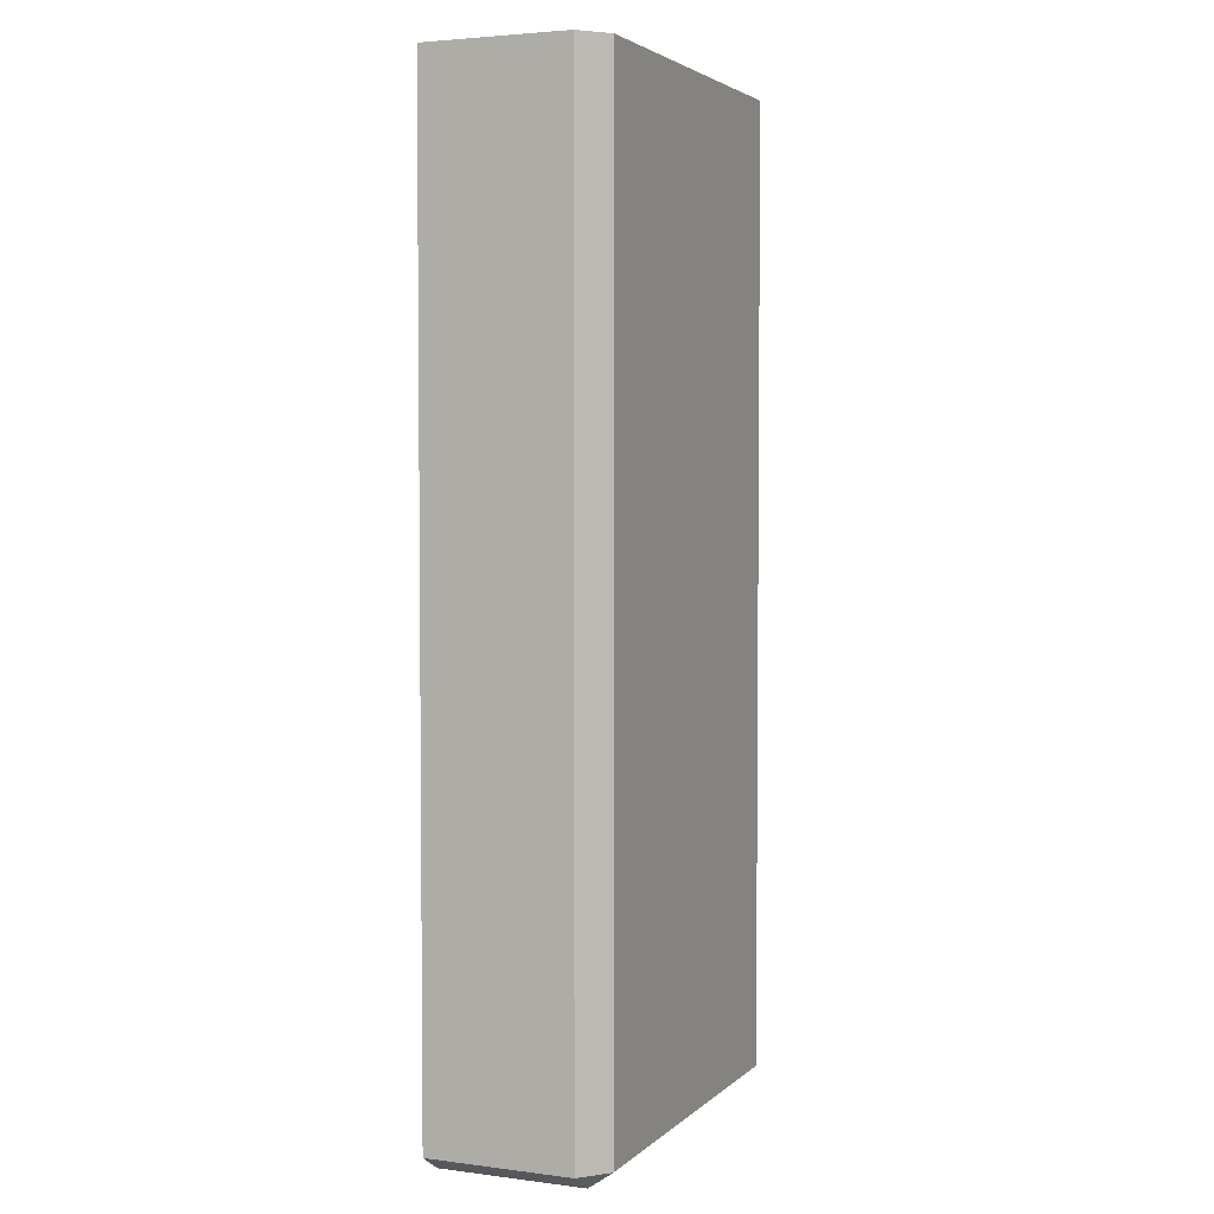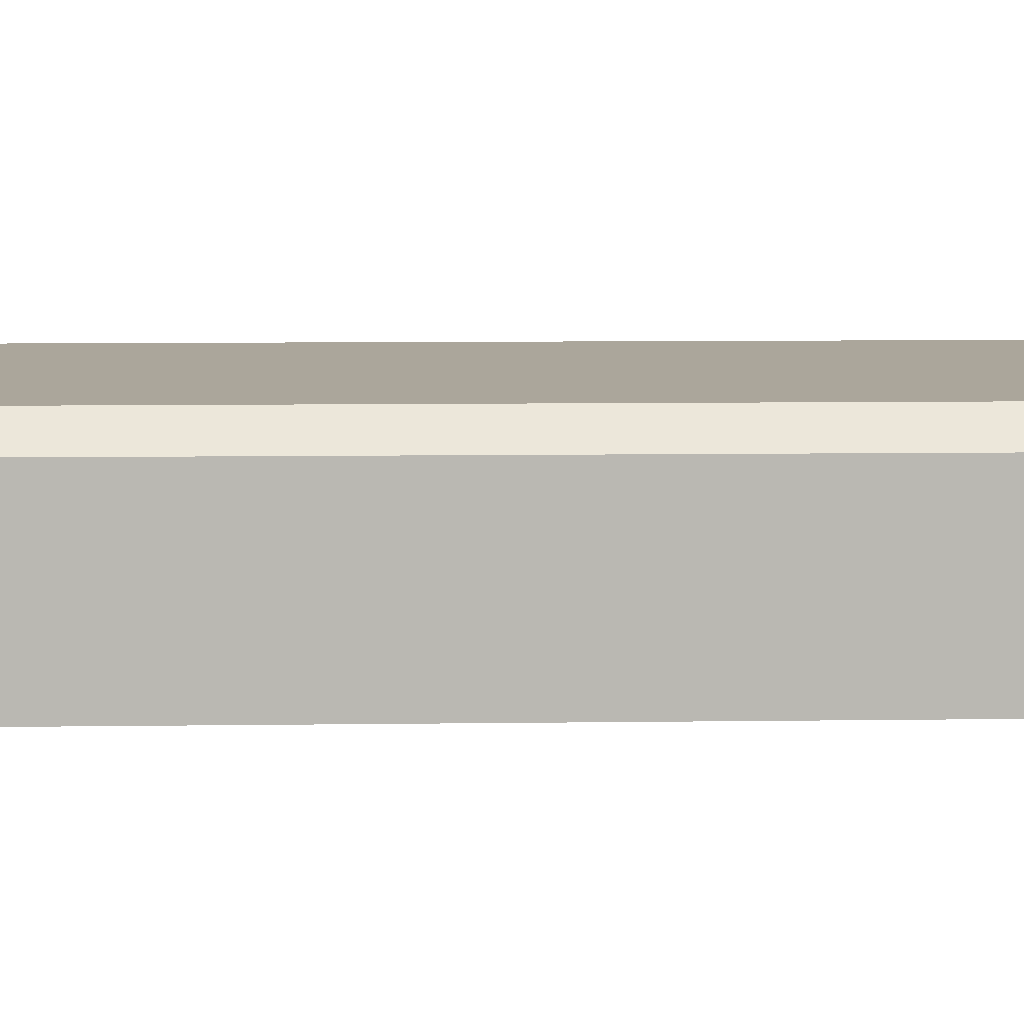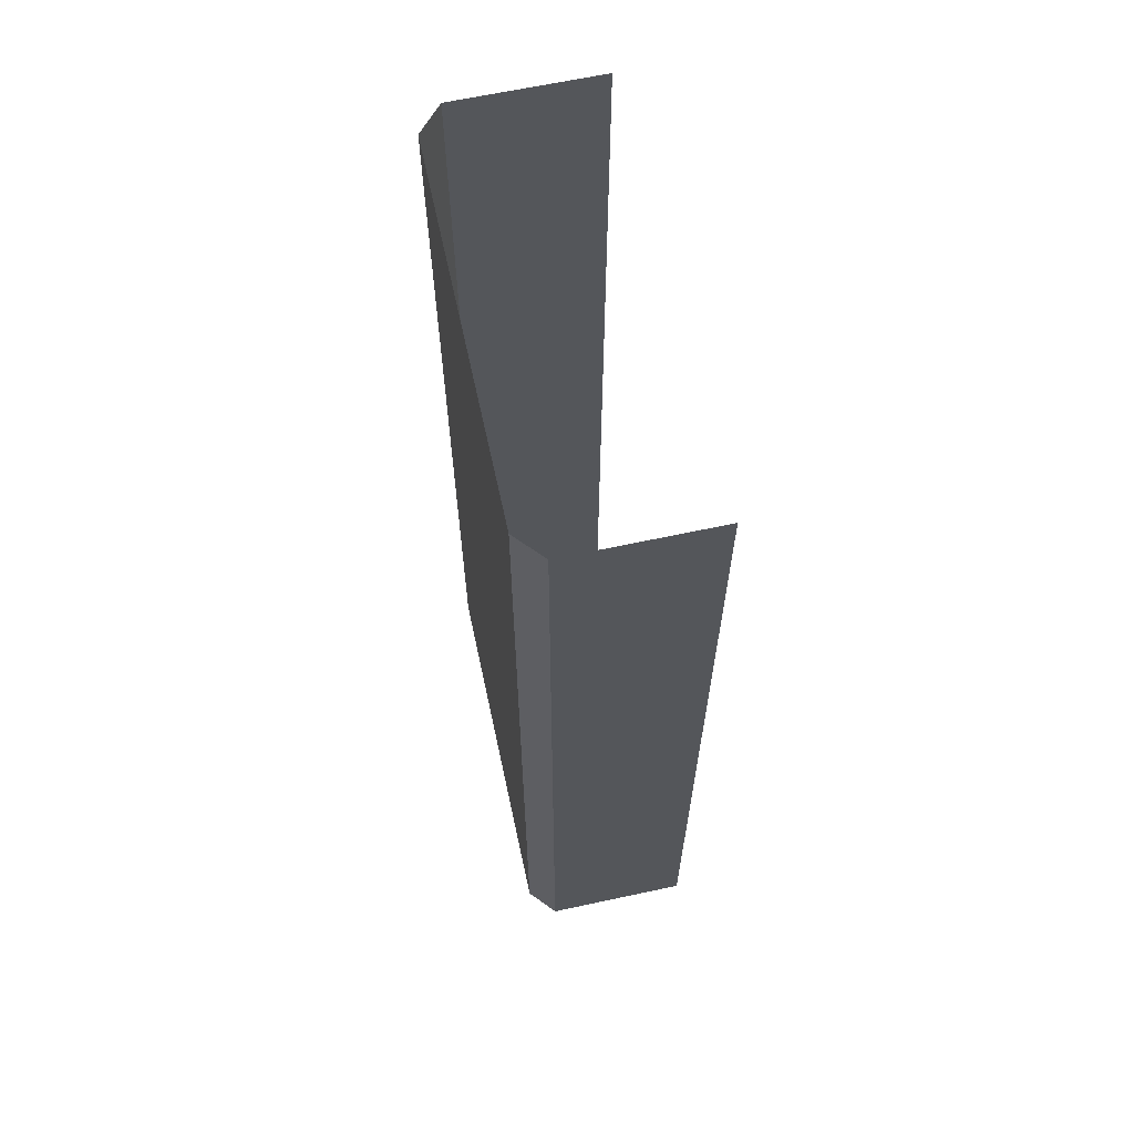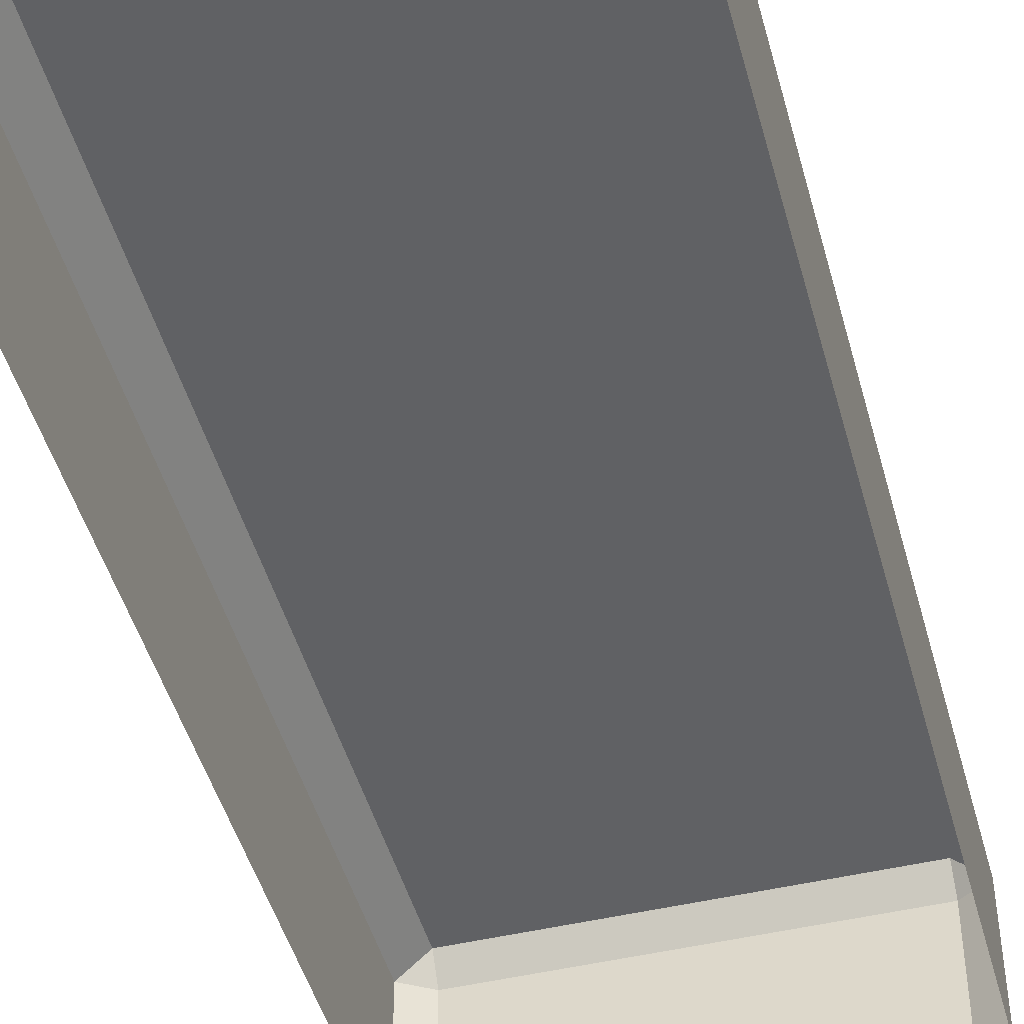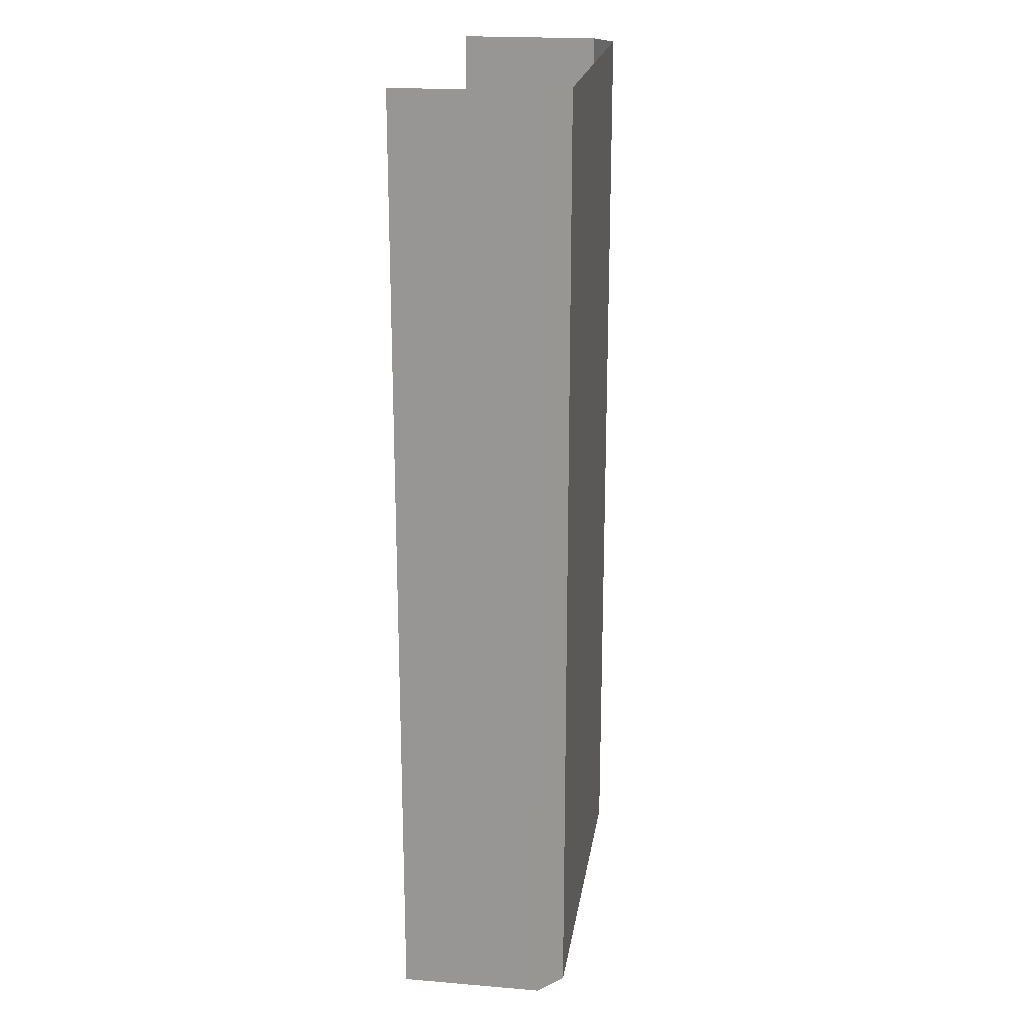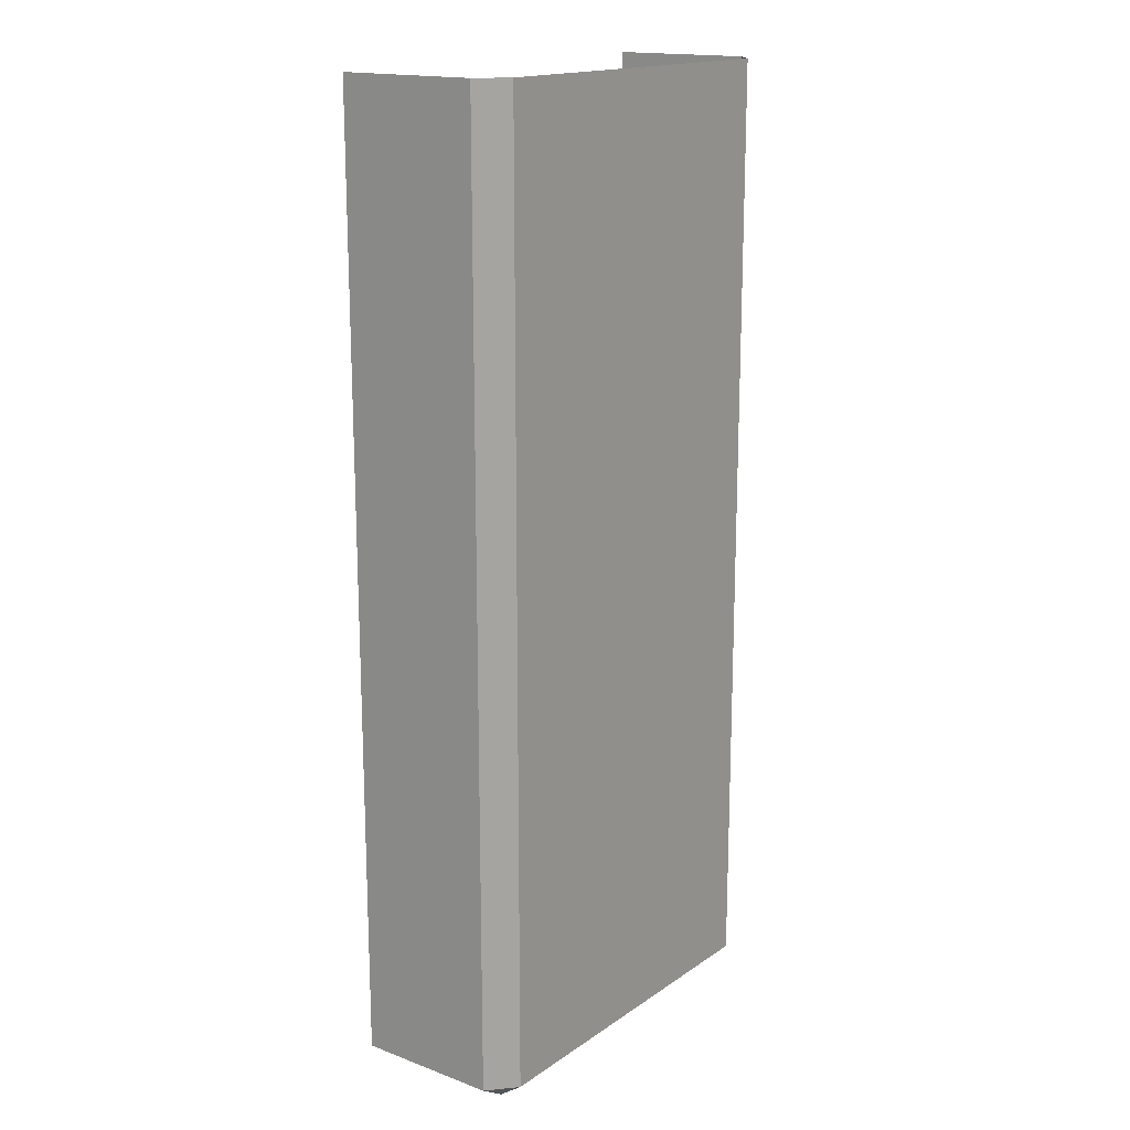
<metadata>
{"format":"obj","ext":"obj","renderer":"f3d","projection":"perspective","resolution":1024,"background":"white","views":[{"elev":3.6,"azim":112.9,"up":"+Z"},{"elev":7.9,"azim":-92.3,"up":"+Y"},{"elev":65.1,"azim":-102.2,"up":"+Z"},{"elev":-46.8,"azim":15.1,"up":"+Y"},{"elev":20.4,"azim":98.6,"up":"+Z"},{"elev":16.7,"azim":126.8,"up":"+Z"}]}
</metadata>
<code>
g wood
v 0.3742 0.7999 -0.7086
v 0.3742 0.6842 -0.7892
v 0.5035 0.6842 -0.7086
v -1.381 0.6842 -0.7892
v -1.381 0.7999 -0.7086
v -1.51 0.6842 -0.7086
v 0.3742 0.7999 -0.7086
v 0.3742 0.7999 3.83
v -1.381 0.7999 3.83
v -1.381 0.7999 -0.7086
v 0.3742 -1.537e-07 -0.7892
v 0.3742 0.6842 -0.7892
v -1.381 0.6842 -0.7892
v -1.381 -1.537e-07 -0.7892
v -1.51 -1.537e-07 -0.7086
v -1.51 0.6842 -0.7086
v -1.511 0.6842 3.83
v -1.511 1.152e-07 3.83
v 0.5035 1.152e-07 3.83
v 0.5035 0.6842 3.83
v 0.5035 0.6842 -0.7086
v 0.5035 -1.537e-07 -0.7086
v 0.3742 0.6842 -0.7892
v 0.3742 0.7999 -0.7086
v -1.381 0.7999 -0.7086
v -1.381 0.6842 -0.7892
v -1.51 0.6842 -0.7086
v -1.381 0.7999 -0.7086
v -1.381 0.7999 3.83
v -1.511 0.6842 3.83
v 0.3742 0.7999 -0.7086
v 0.5035 0.6842 -0.7086
v 0.5035 0.6842 3.83
v 0.3742 0.7999 3.83
v -1.51 -1.537e-07 -0.7086
v -1.381 -1.537e-07 -0.7892
v -1.381 0.6842 -0.7892
v -1.51 0.6842 -0.7086
v 0.3742 -1.537e-07 -0.7892
v 0.5035 -1.537e-07 -0.7086
v 0.5035 0.6842 -0.7086
v 0.3742 0.6842 -0.7892
g wood_0
f 3 2 1
f 6 5 4
f 9 8 7
f 10 9 7
f 13 12 11
f 14 13 11
f 17 16 15
f 18 17 15
f 21 20 19
f 22 21 19
f 25 24 23
f 26 25 23
f 29 28 27
f 30 29 27
f 33 32 31
f 34 33 31
f 37 36 35
f 38 37 35
f 41 40 39
f 42 41 39

</code>
